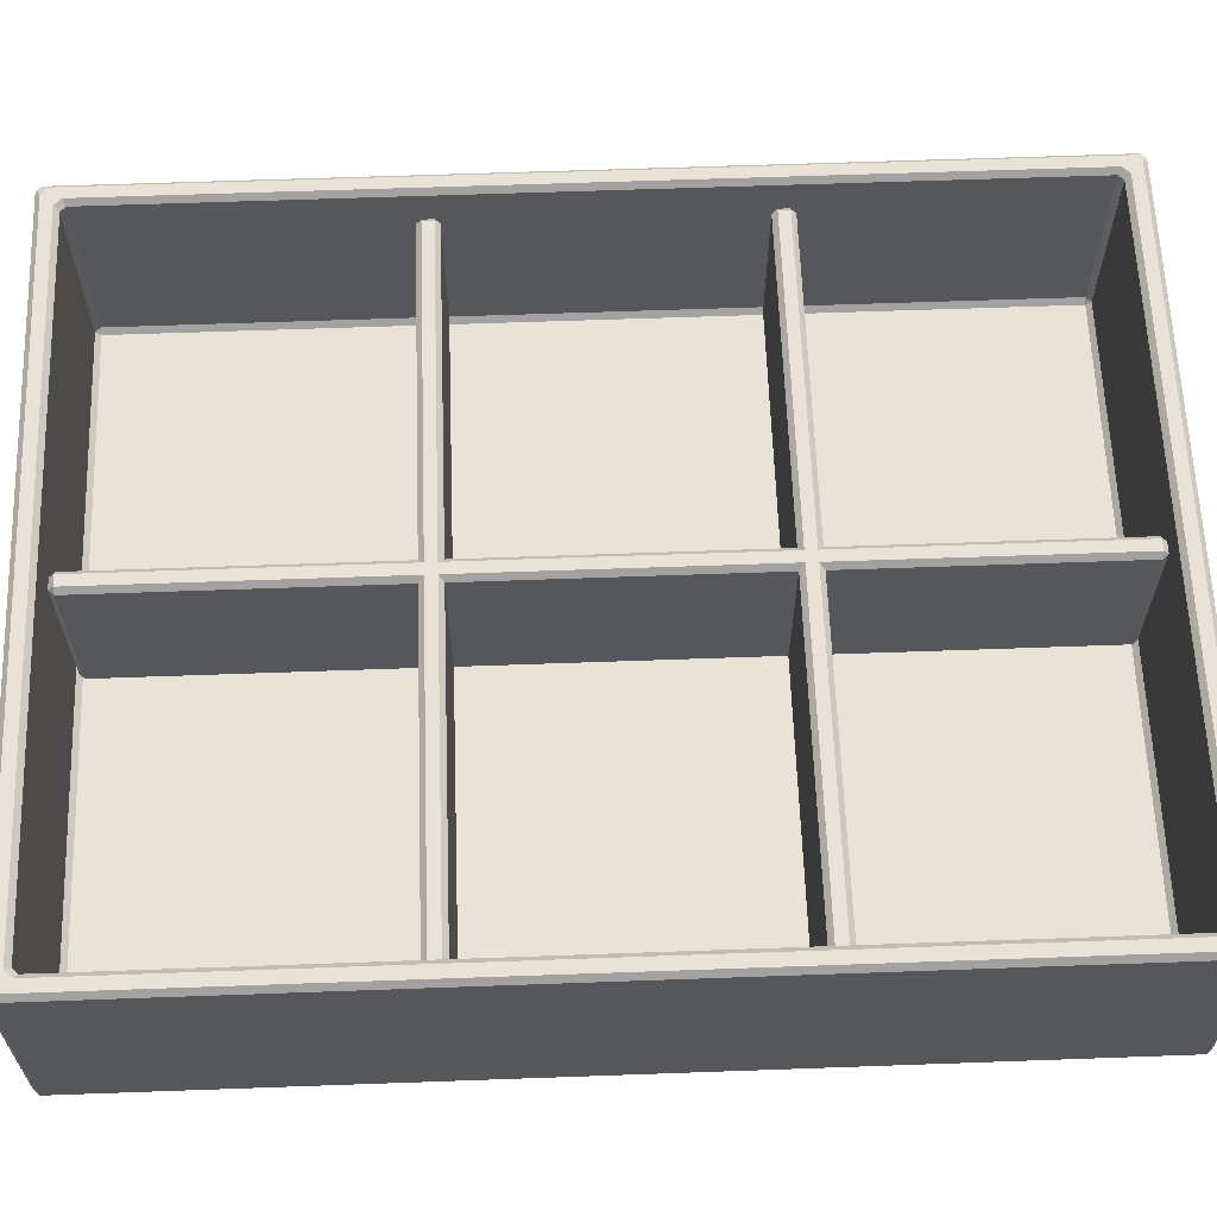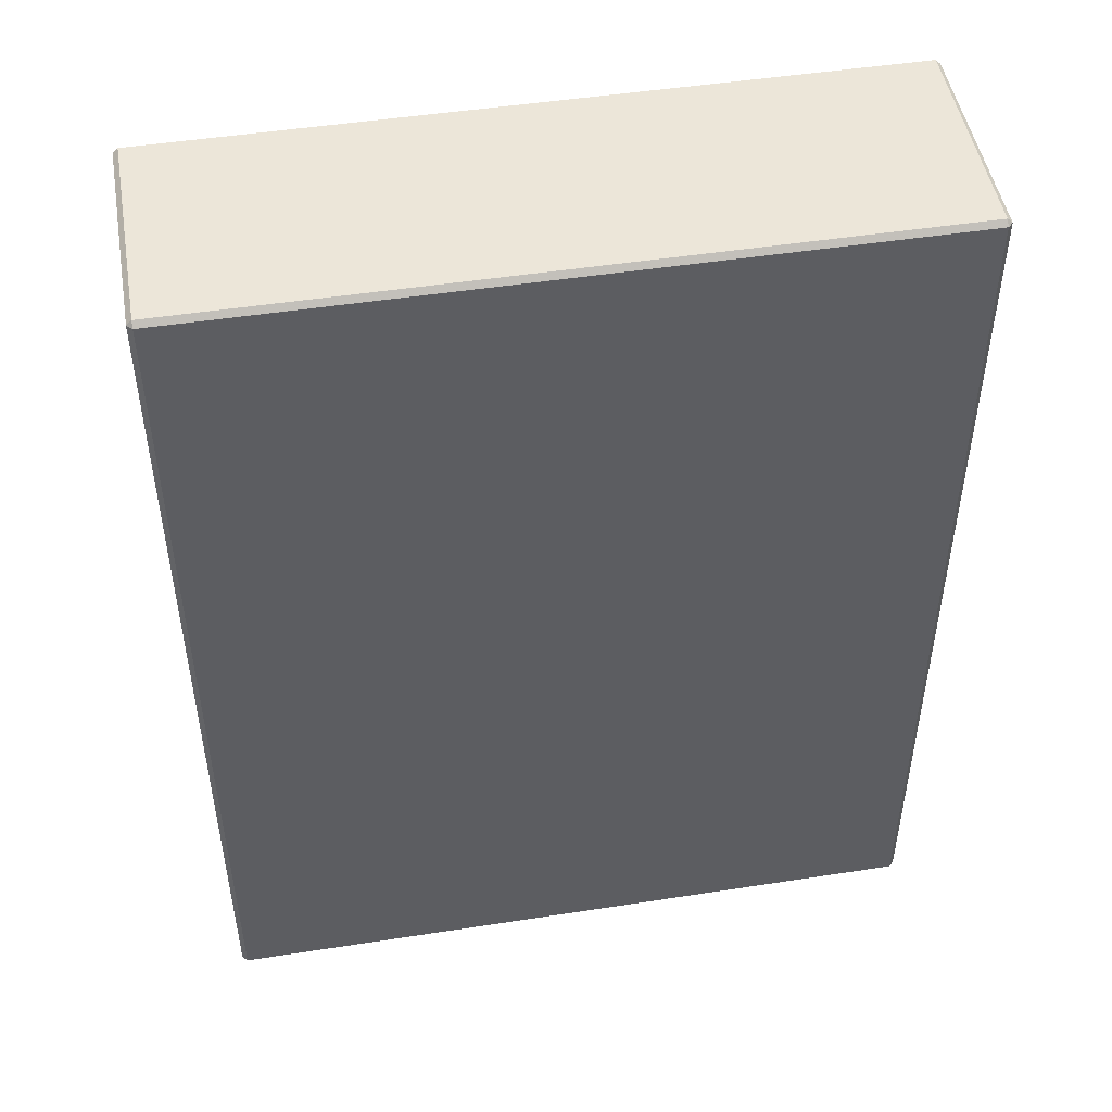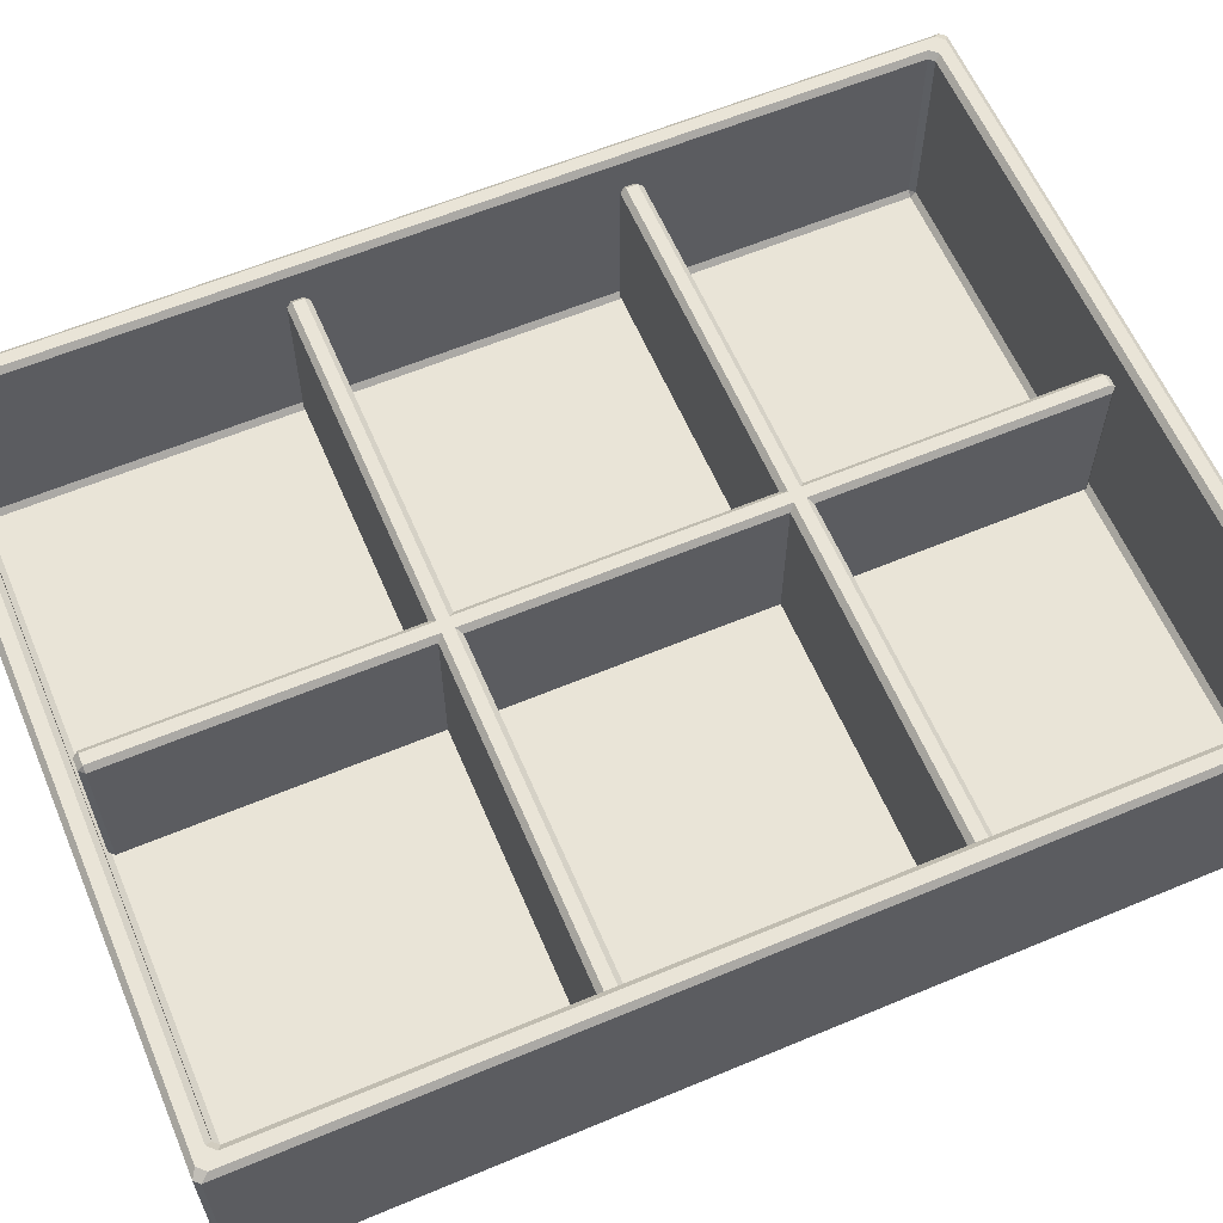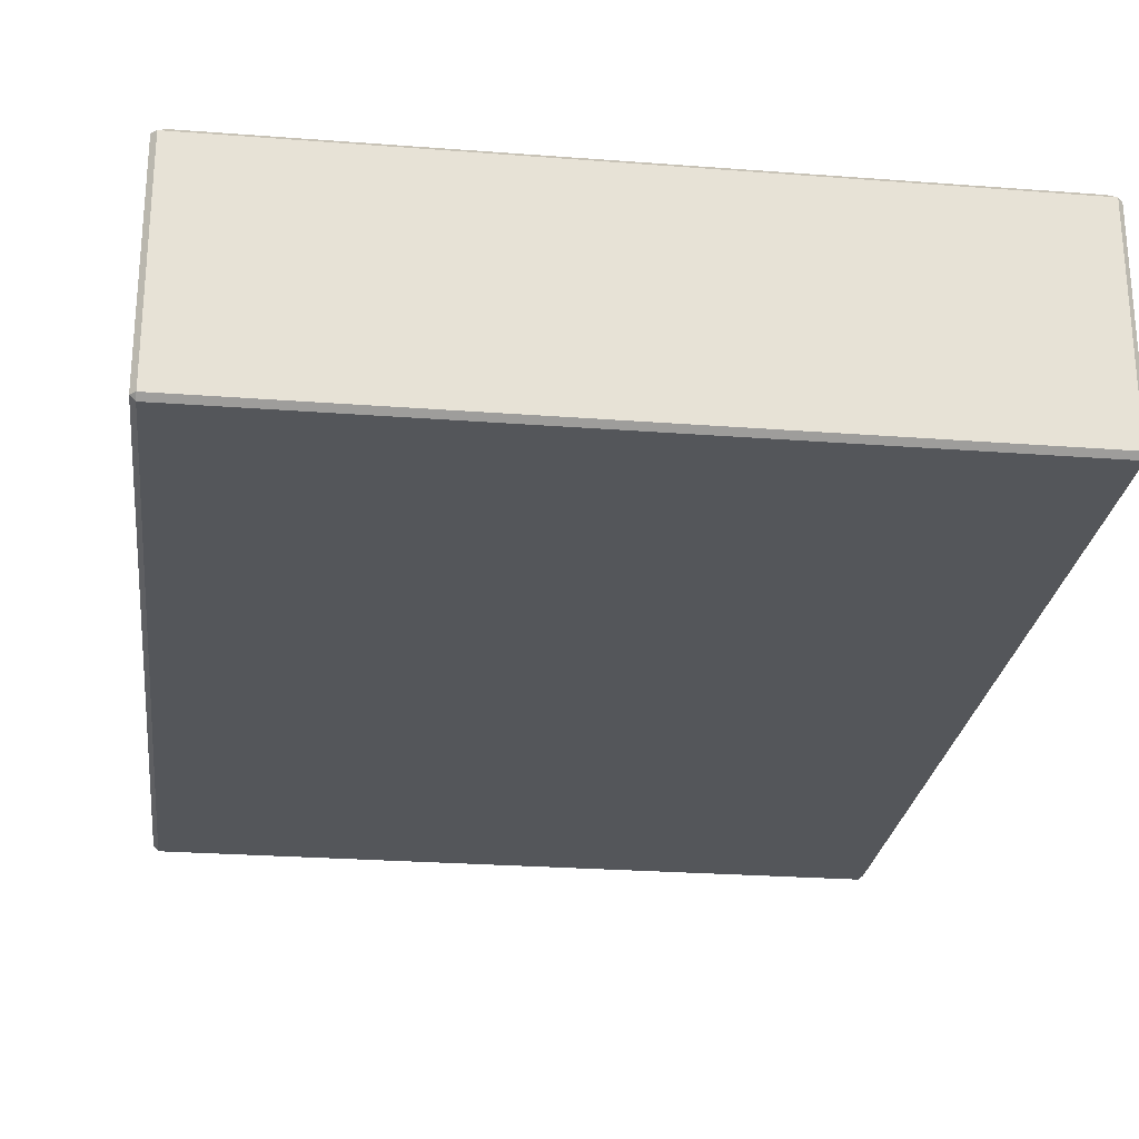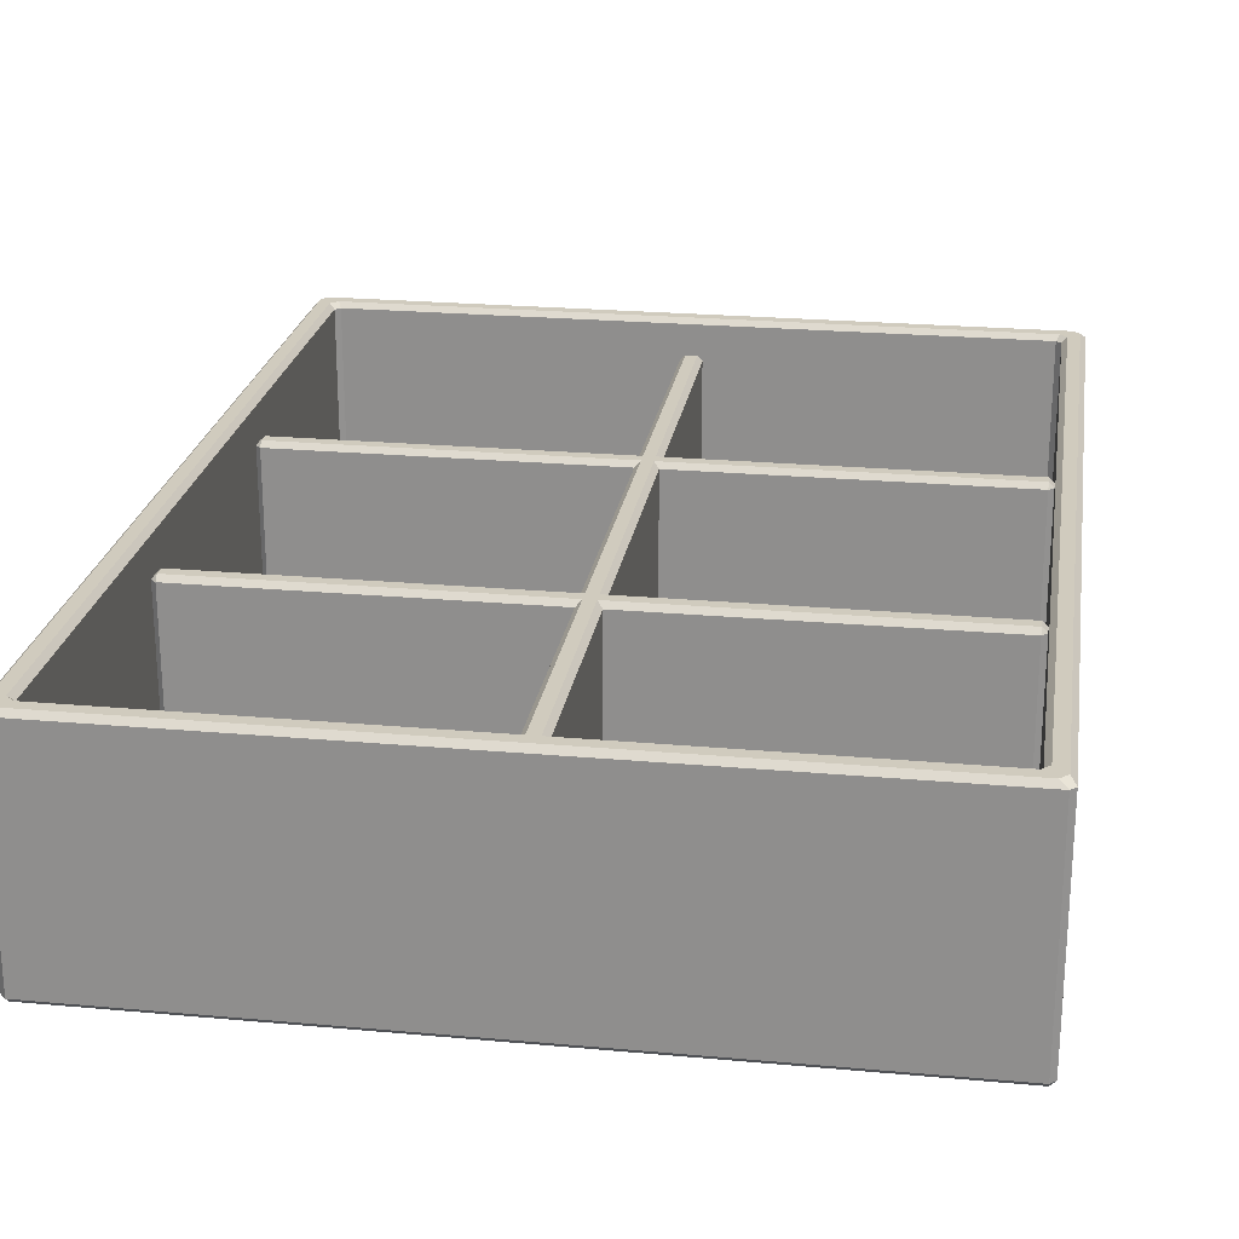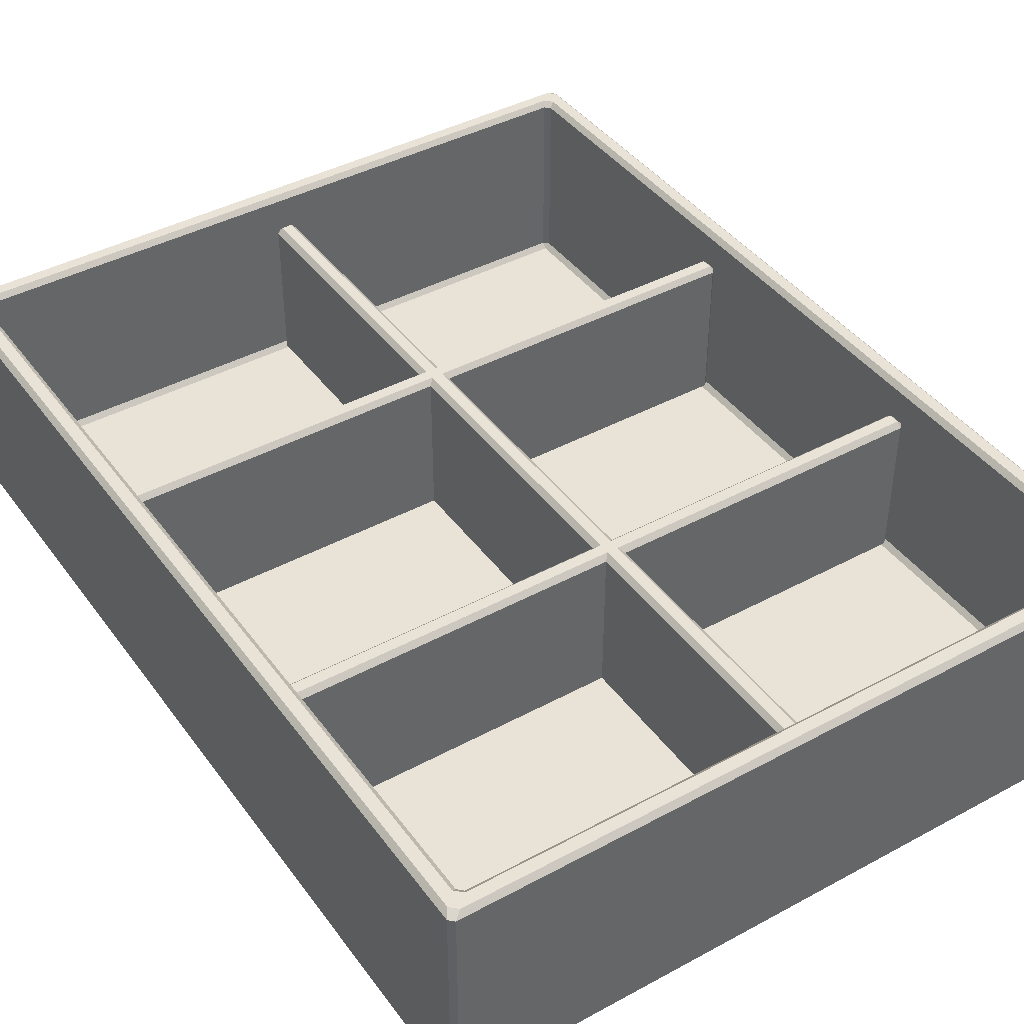
<metadata>
{"format":"obj","ext":"obj","renderer":"f3d","projection":"perspective","resolution":1024,"background":"white","views":[{"elev":62.5,"azim":87.9,"up":"+Z"},{"elev":48.6,"azim":170.2,"up":"+Y"},{"elev":61.0,"azim":66.9,"up":"+Z"},{"elev":-25.5,"azim":173.0,"up":"+Z"},{"elev":23.4,"azim":8.7,"up":"+Z"},{"elev":41.8,"azim":146.9,"up":"+Z"}]}
</metadata>
<code>
o Shelf_E_Cube.031
v -2.889 -3.793 0.8362
v -2.931 -3.818 0.8789
v -2.871 -3.878 0.8789
v -2.846 -3.836 0.8362
v -2.889 3.723 0.8362
v -2.846 3.765 0.8362
v -2.871 3.808 0.8789
v -2.931 3.748 0.8789
v -3.03 -4.019 -0.9931
v -3.072 -3.977 -0.9931
v -3.03 -3.977 -1.036
v -3.03 3.949 -0.9931
v -3.03 3.906 -1.036
v -3.072 3.906 -0.9931
v 2.889 -3.793 0.8362
v 2.846 -3.836 0.8362
v 2.871 -3.878 0.8789
v 2.931 -3.818 0.8789
v 2.889 3.723 0.8362
v 2.931 3.748 0.8789
v 2.871 3.808 0.8789
v 2.846 3.765 0.8362
v 3.03 -4.019 -0.9931
v 3.03 -3.977 -1.036
v 3.072 -3.977 -0.9931
v 3.03 3.949 -0.9931
v 3.072 3.906 -0.9931
v 3.03 3.906 -1.036
v -3.03 -4.019 0.8362
v -2.969 -3.977 0.8789
v -3.03 -3.916 0.8789
v -3.072 -3.977 0.8362
v -3.03 3.846 0.8789
v -2.969 3.906 0.8789
v -3.03 3.949 0.8362
v -3.072 3.906 0.8362
v 3.03 3.949 0.8362
v 2.969 3.906 0.8789
v 3.03 3.846 0.8789
v 3.072 3.906 0.8362
v 3.03 -4.019 0.8362
v 3.072 -3.977 0.8362
v 3.03 -3.916 0.8789
v 2.969 -3.977 0.8789
v -2.889 -3.793 -0.7283
v -2.846 -3.836 -0.7283
v -2.846 -3.793 -0.771
v -2.889 3.723 -0.7283
v -2.846 3.723 -0.771
v -2.846 3.765 -0.7283
v 2.889 3.723 -0.7283
v 2.846 3.765 -0.7283
v 2.846 3.723 -0.771
v 2.889 -3.793 -0.7283
v 2.846 -3.793 -0.771
v 2.846 -3.836 -0.7283
v -2.846 1.386 0.5921
v -2.846 1.429 0.5494
v -2.889 1.386 0.5494
v 2.846 1.386 0.5921
v 2.889 1.386 0.5494
v 2.846 1.429 0.5494
v -2.846 1.386 -0.771
v -2.889 1.386 -0.7283
v -2.846 1.429 -0.7283
v 2.846 1.386 -0.771
v 2.846 1.429 -0.7283
v 2.889 1.386 -0.7283
v 2.846 1.292 0.5921
v 2.846 1.249 0.5494
v 2.889 1.292 0.5494
v -2.846 1.292 0.5921
v -2.889 1.292 0.5494
v -2.846 1.249 0.5494
v 2.846 1.292 -0.771
v 2.889 1.292 -0.7283
v 2.846 1.249 -0.7283
v -2.846 1.292 -0.771
v -2.846 1.249 -0.7283
v -2.889 1.292 -0.7283
v -2.846 -1.186 0.5921
v -2.846 -1.143 0.5494
v -2.889 -1.186 0.5494
v 2.846 -1.186 0.5921
v 2.889 -1.186 0.5494
v 2.846 -1.143 0.5494
v -2.846 -1.186 -0.771
v -2.889 -1.186 -0.7283
v -2.846 -1.143 -0.7283
v 2.846 -1.186 -0.771
v 2.846 -1.143 -0.7283
v 2.889 -1.186 -0.7283
v 2.846 -1.28 0.5921
v 2.846 -1.323 0.5494
v 2.889 -1.28 0.5494
v -2.846 -1.28 0.5921
v -2.889 -1.28 0.5494
v -2.846 -1.323 0.5494
v 2.846 -1.28 -0.771
v 2.889 -1.28 -0.7283
v 2.846 -1.323 -0.7283
v -2.846 -1.28 -0.771
v -2.846 -1.323 -0.7283
v -2.889 -1.28 -0.7283
v 0.04723 3.722 0.5921
v 0.08993 3.722 0.5494
v 0.04723 3.765 0.5494
v 0.04723 -3.771 0.5921
v 0.04723 -3.814 0.5494
v 0.08993 -3.771 0.5494
v 0.04723 3.722 -0.771
v 0.04723 3.765 -0.7283
v 0.08993 3.722 -0.7283
v 0.04723 -3.771 -0.771
v 0.08993 -3.771 -0.7283
v 0.04723 -3.814 -0.7283
v -0.04723 -3.771 0.5921
v -0.08993 -3.771 0.5494
v -0.04723 -3.814 0.5494
v -0.04723 3.722 0.5921
v -0.04723 3.765 0.5494
v -0.08993 3.722 0.5494
v -0.04723 -3.771 -0.771
v -0.04723 -3.814 -0.7283
v -0.08993 -3.771 -0.7283
v -0.04723 3.722 -0.771
v -0.08993 3.722 -0.7283
v -0.04723 3.765 -0.7283
f 11 13 28 24
f 26 12 35 37
f 55 53 49 47
f 22 6 50 52
f 32 36 14 10
f 15 19 51 54
f 4 16 56 46
f 25 27 40 42
f 5 1 45 48
f 9 23 41 29
f 7 21 38 34
f 20 18 43 39
f 17 3 30 44
f 60 57 72 69
f 59 64 80 73
f 84 81 96 93
f 68 61 71 76
f 62 67 65 58
f 63 66 75 78
f 70 74 79 77
f 83 88 104 97
f 92 85 95 100
f 86 91 89 82
f 87 90 99 102
f 94 98 103 101
f 1 2 3 4
f 5 6 7 8
f 9 10 11
f 12 13 14
f 15 16 17 18
f 19 20 21 22
f 23 24 25
f 26 27 28
f 29 30 31 32
f 33 34 35 36
f 37 38 39 40
f 41 42 43 44
f 45 46 47
f 48 49 50
f 51 52 53
f 54 55 56
f 57 58 59
f 60 61 62
f 63 64 65
f 66 67 68
f 69 70 71
f 72 73 74
f 75 76 77
f 78 79 80
f 81 82 83
f 84 85 86
f 87 88 89
f 90 91 92
f 93 94 95
f 96 97 98
f 99 100 101
f 102 103 104
f 9 29 32 10
f 31 33 36 32
f 35 12 14 36
f 13 11 10 14
f 23 9 11 24
f 12 26 28 13
f 27 25 24 28
f 41 23 25 42
f 26 37 40 27
f 39 43 42 40
f 29 41 44 30
f 37 35 34 38
f 1 5 8 2
f 19 15 18 20
f 3 17 16 4
f 21 7 6 22
f 30 3 2 31
f 7 34 33 8
f 38 21 20 39
f 17 44 43 18
f 47 49 48 45
f 53 55 54 51
f 46 56 55 47
f 52 50 49 53
f 4 46 45 1
f 50 6 5 48
f 51 19 22 52
f 56 16 15 54
f 62 58 57 60
f 66 63 65 67
f 64 59 58 65
f 67 62 61 68
f 69 72 74 70
f 77 79 78 75
f 79 74 73 80
f 76 71 70 77
f 63 78 80 64
f 72 57 59 73
f 71 61 60 69
f 75 66 68 76
f 86 82 81 84
f 90 87 89 91
f 88 83 82 89
f 91 86 85 92
f 93 96 98 94
f 101 103 102 99
f 103 98 97 104
f 100 95 94 101
f 87 102 104 88
f 96 81 83 97
f 95 85 84 93
f 99 90 92 100
f 2 8 33 31
f 108 105 120 117
f 107 112 128 121
f 116 109 119 124
f 110 115 113 106
f 111 114 123 126
f 118 122 127 125
f 105 106 107
f 108 109 110
f 111 112 113
f 114 115 116
f 117 118 119
f 120 121 122
f 123 124 125
f 126 127 128
f 110 106 105 108
f 114 111 113 115
f 112 107 106 113
f 115 110 109 116
f 117 120 122 118
f 125 127 126 123
f 127 122 121 128
f 124 119 118 125
f 111 126 128 112
f 120 105 107 121
f 119 109 108 117
f 123 114 116 124

</code>
